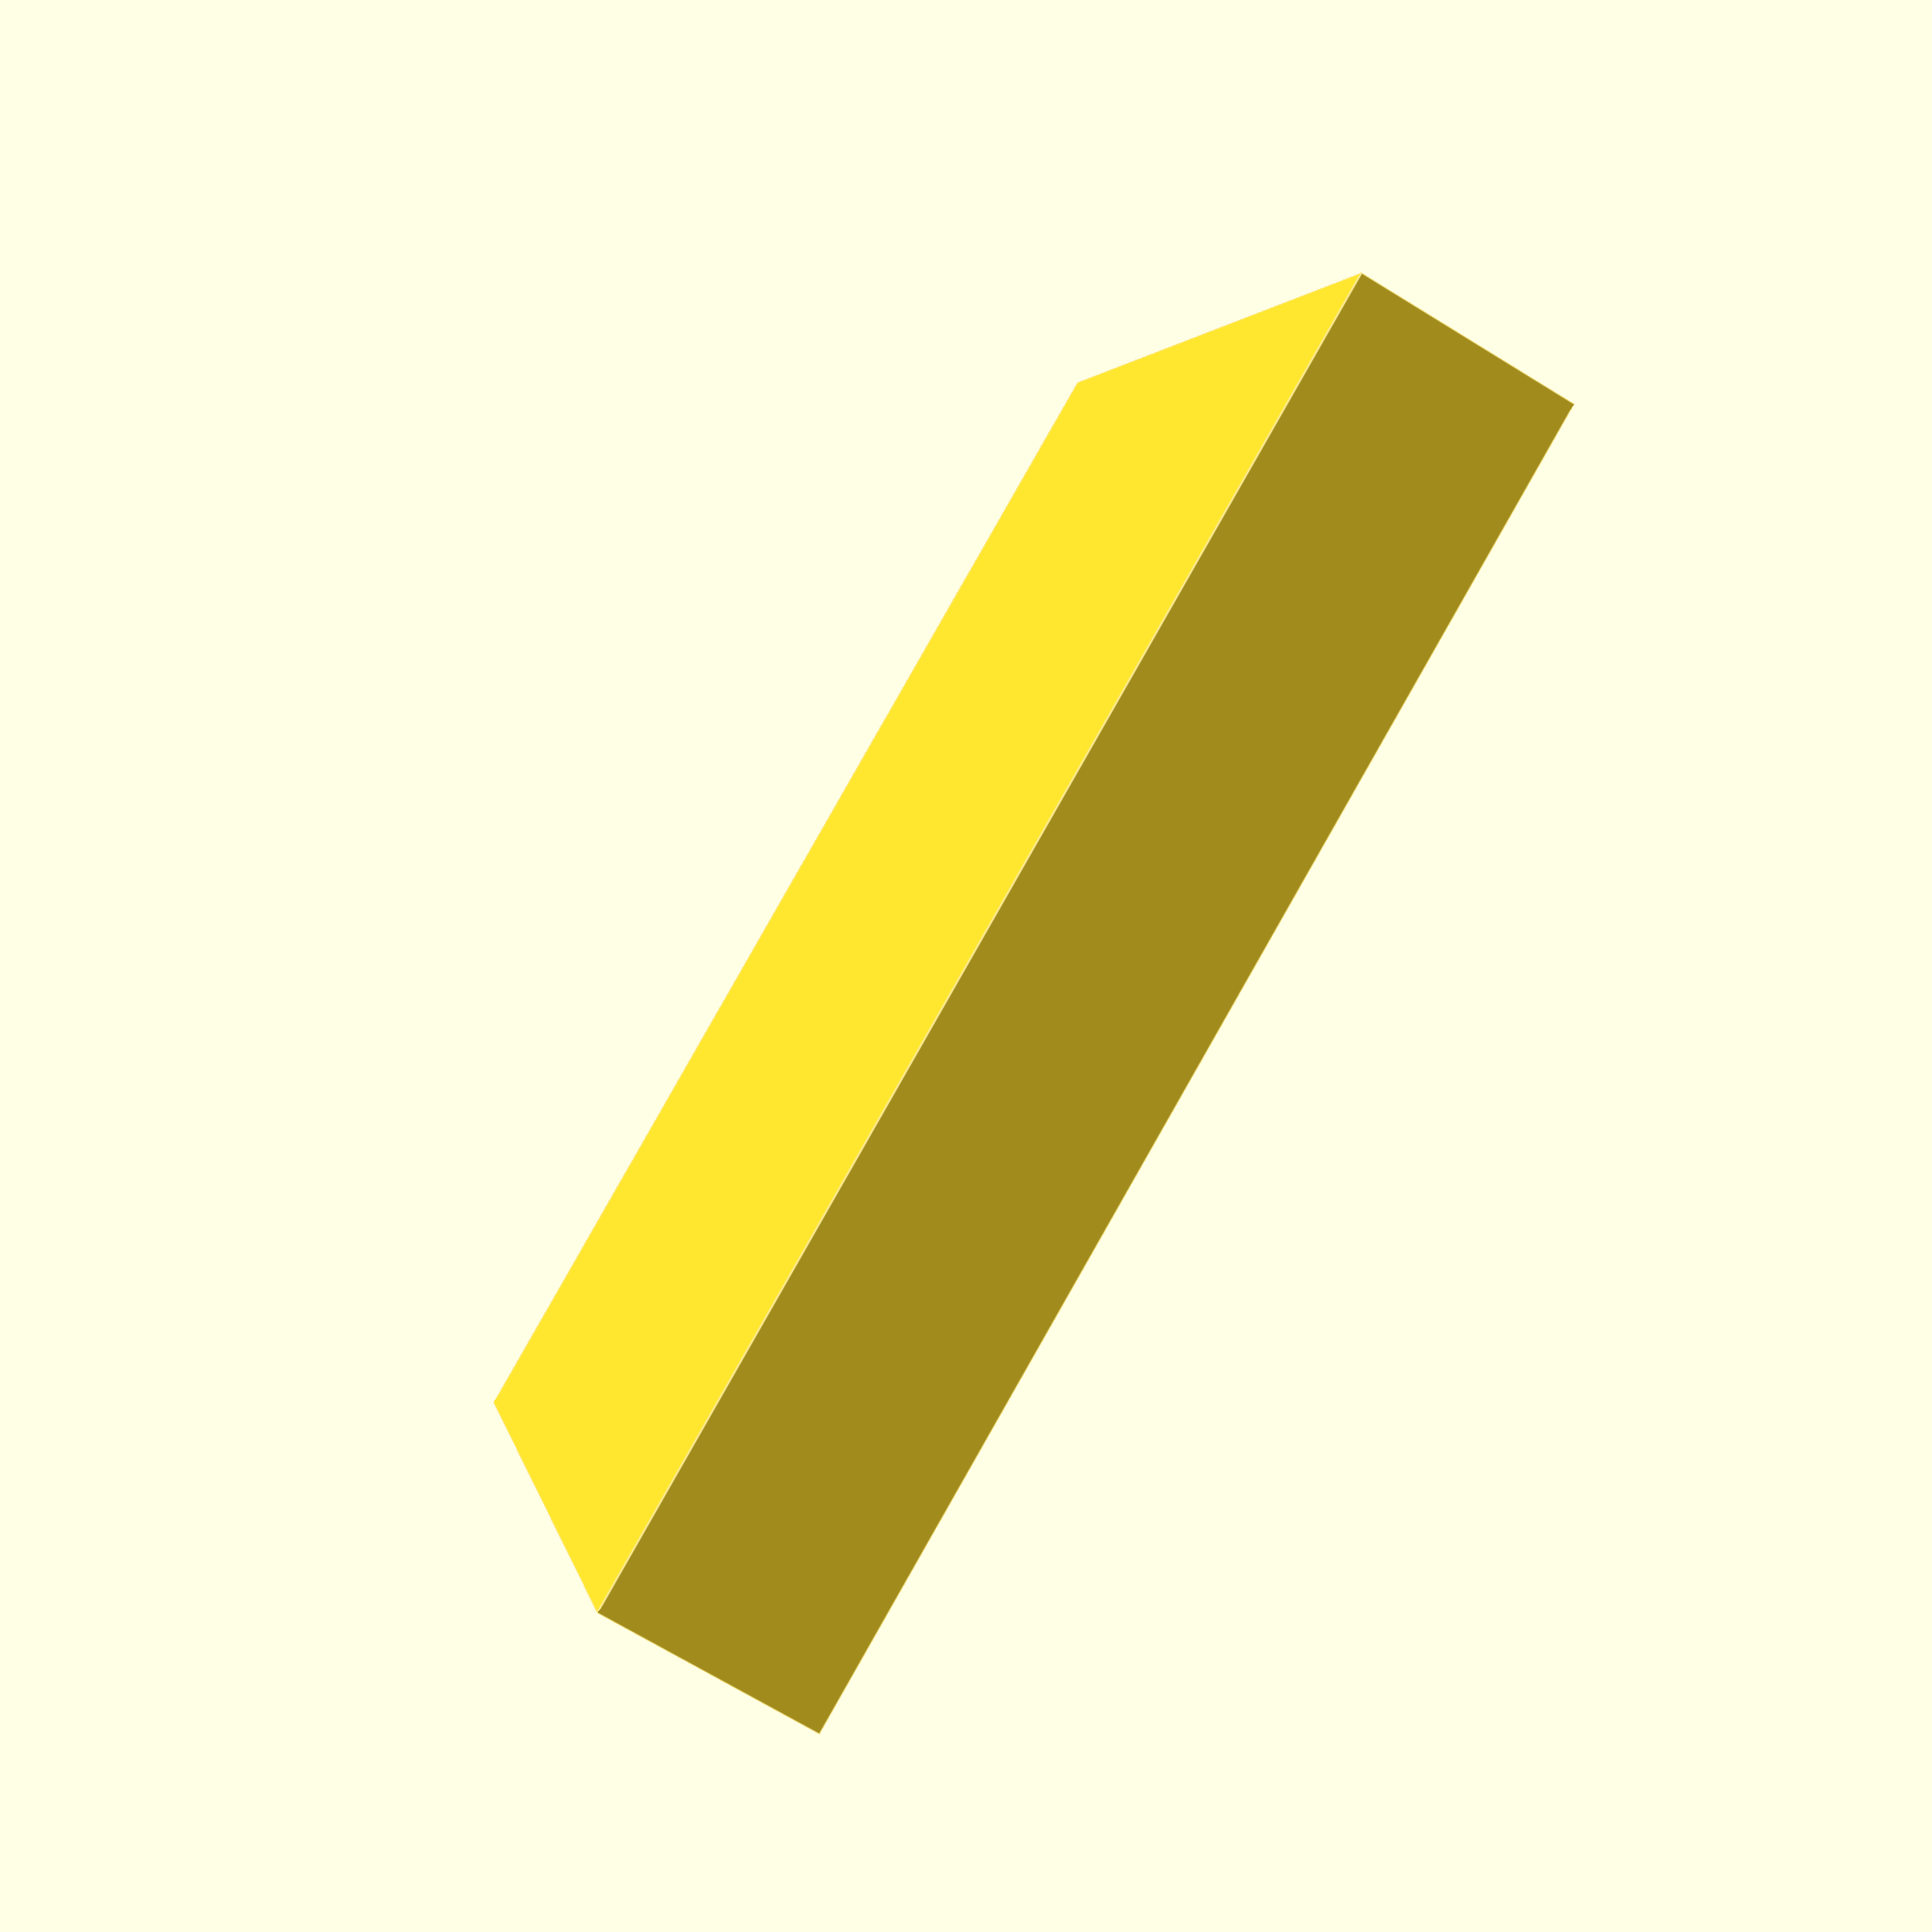
<openscad>
wall= 1.5;
size = 60;
hei = 10;

cell = (size - 4*wall)/3;

difference () {
  cube([size, size, hei]);

  translate([wall, wall, wall]) {
    for (x = [1:3])
    for (y = [1:2:3])
      translate([(x-1) * (cell + wall), (y-1) * (cell + wall), 0])
      cube([cell, cell, hei]);
    
    translate([0, cell + wall, 0])
    cube([size - 2*wall, cell, hei]);
  }
}
</openscad>
<views>
elev=71.6 azim=198.2 roll=238.6 proj=p view=edges
</views>
